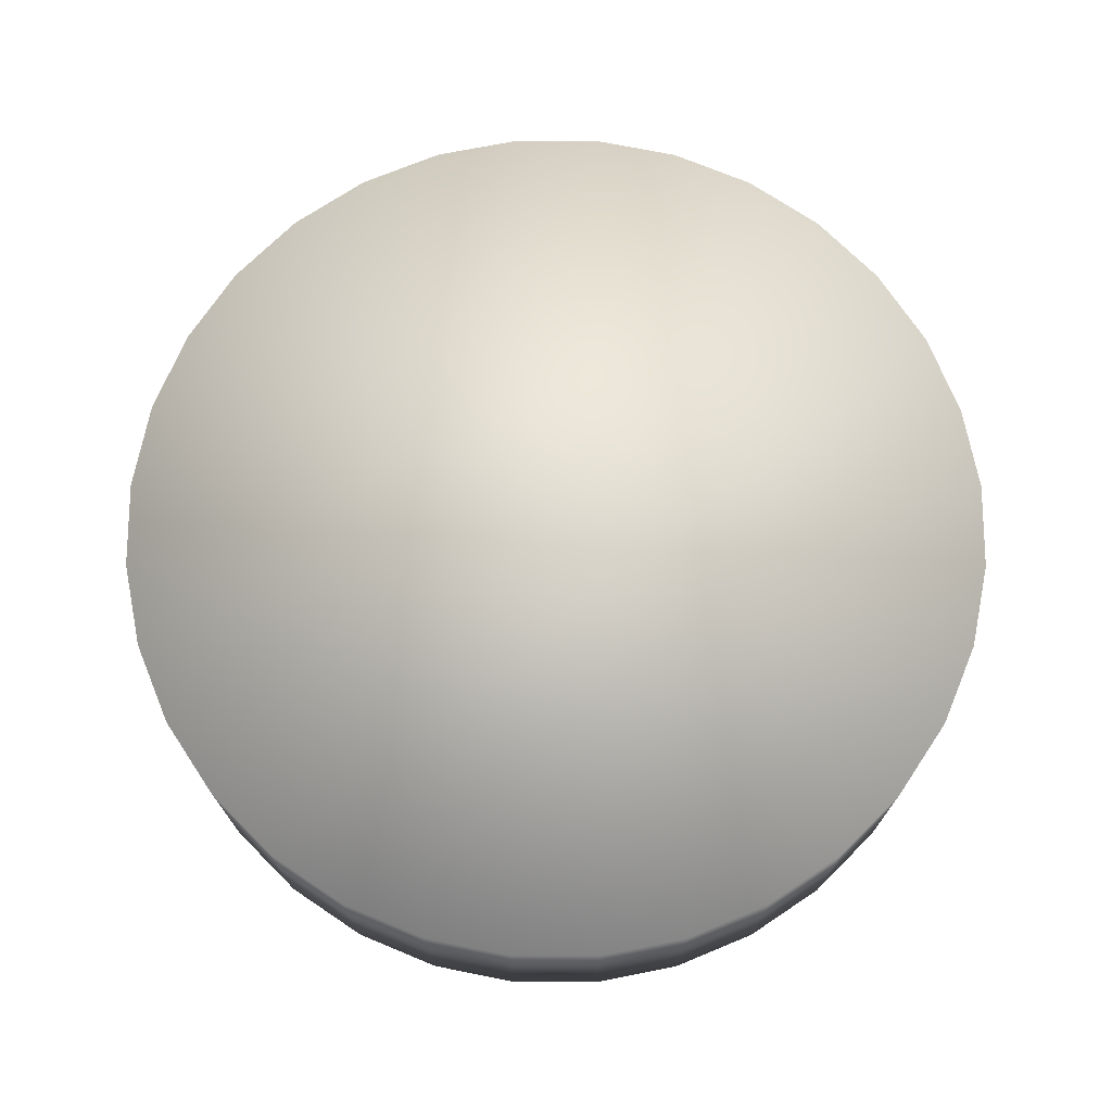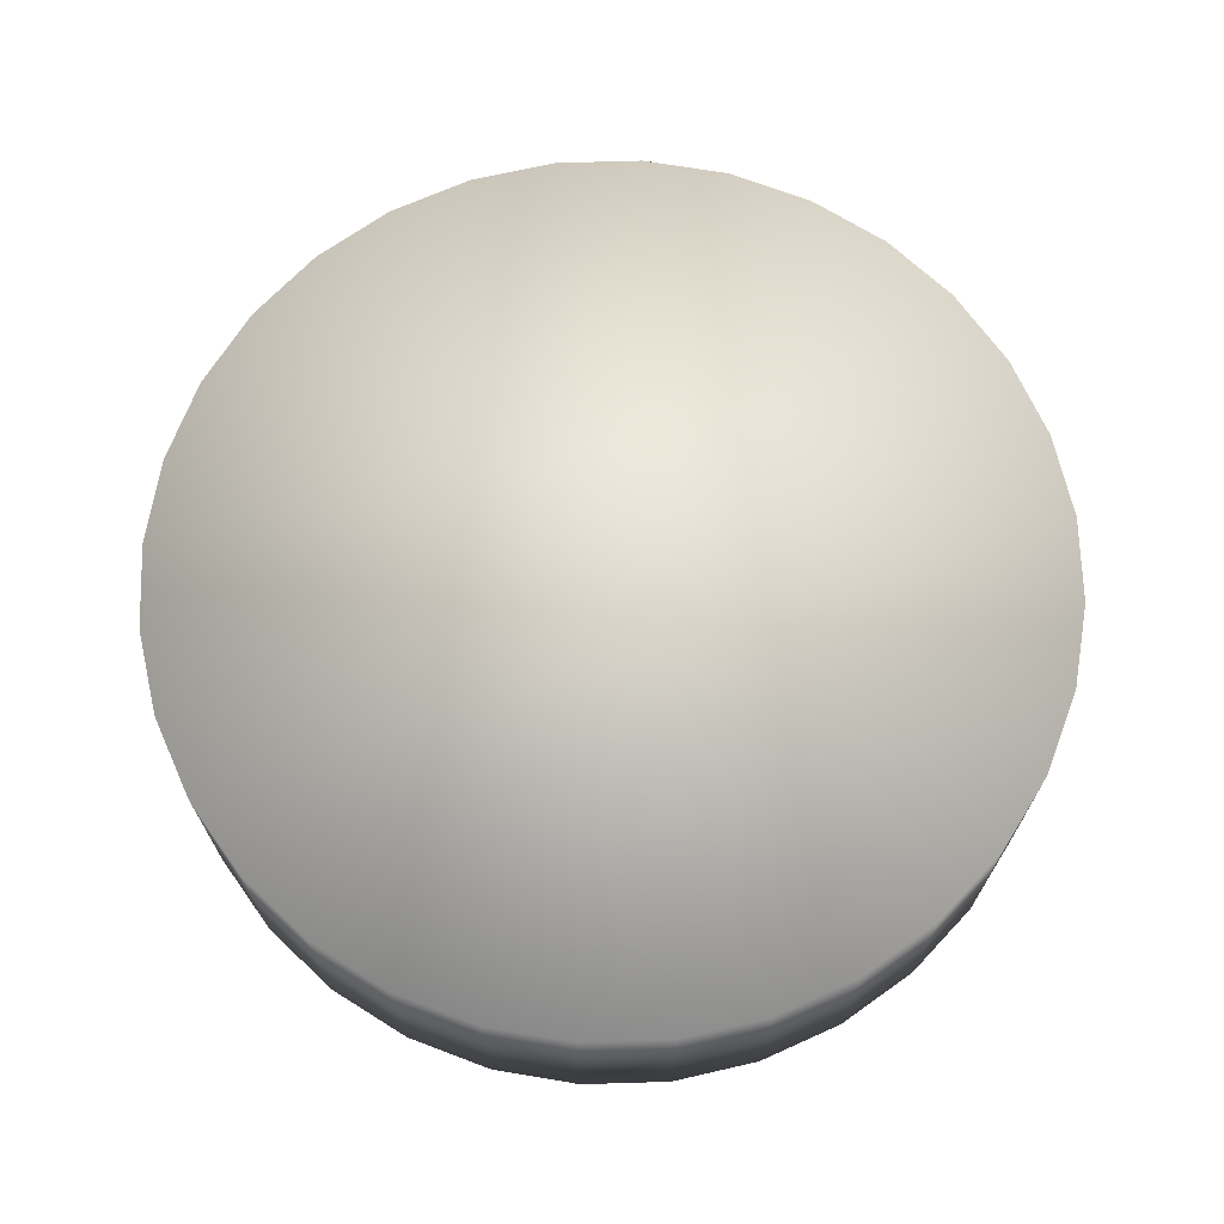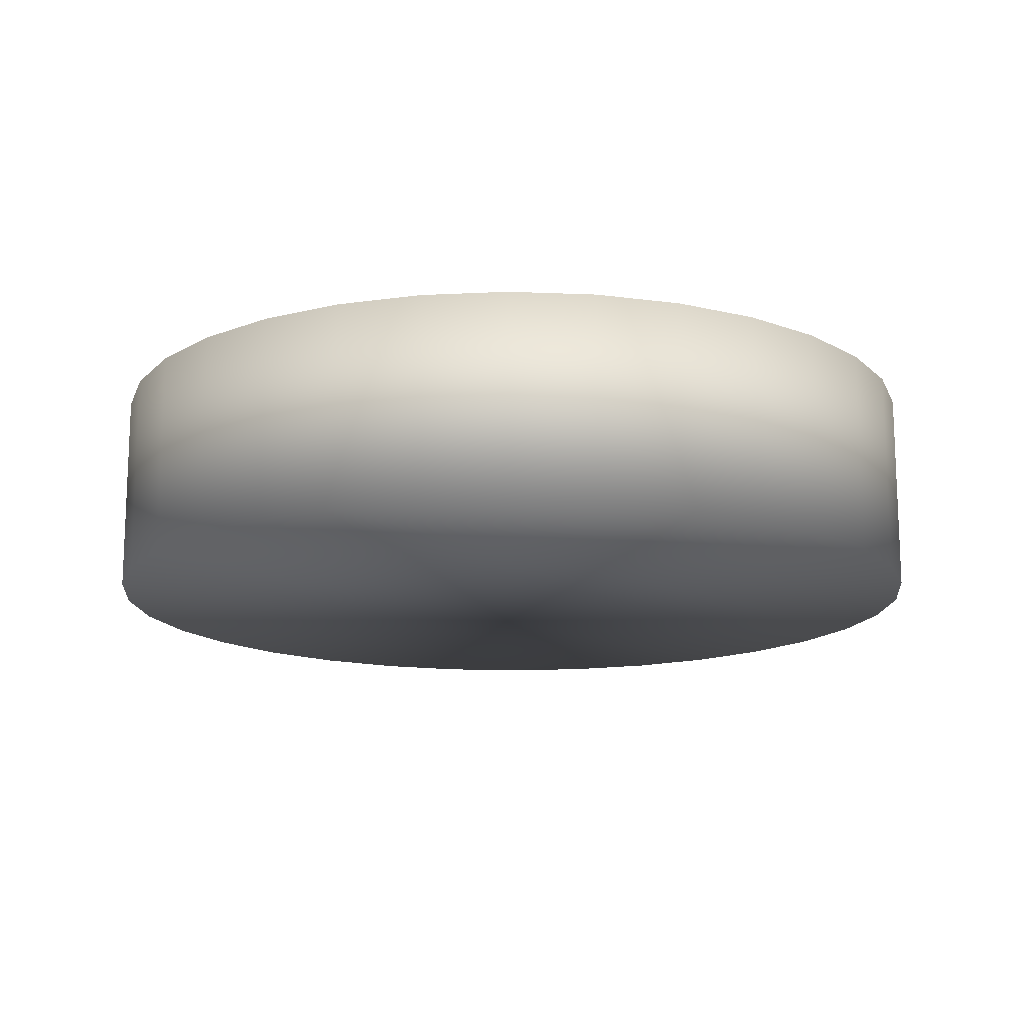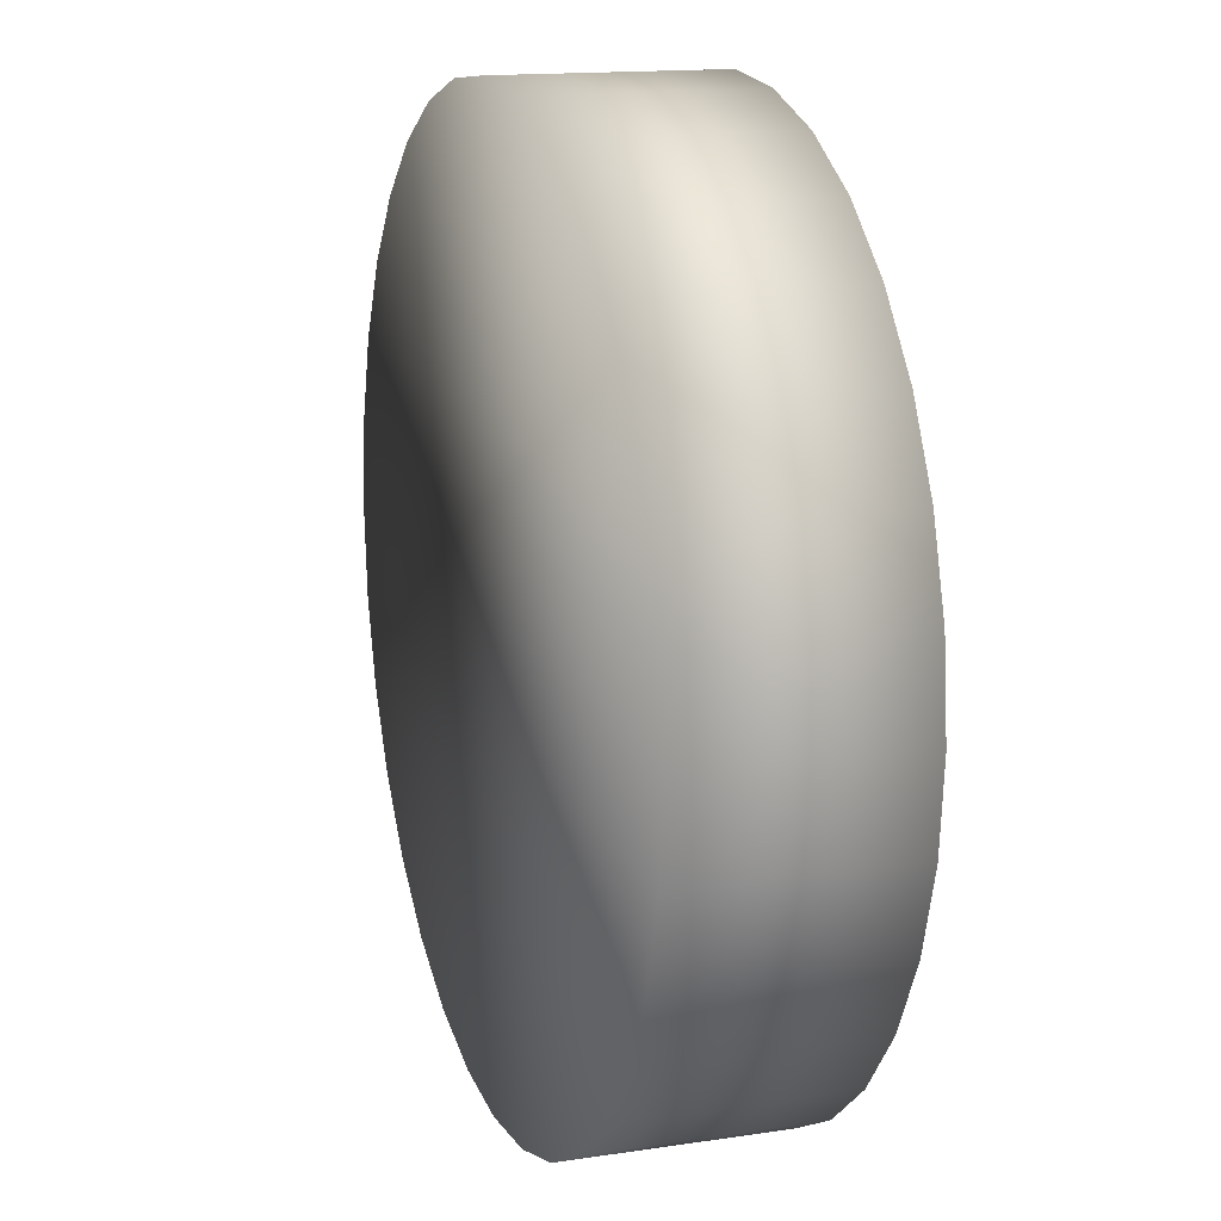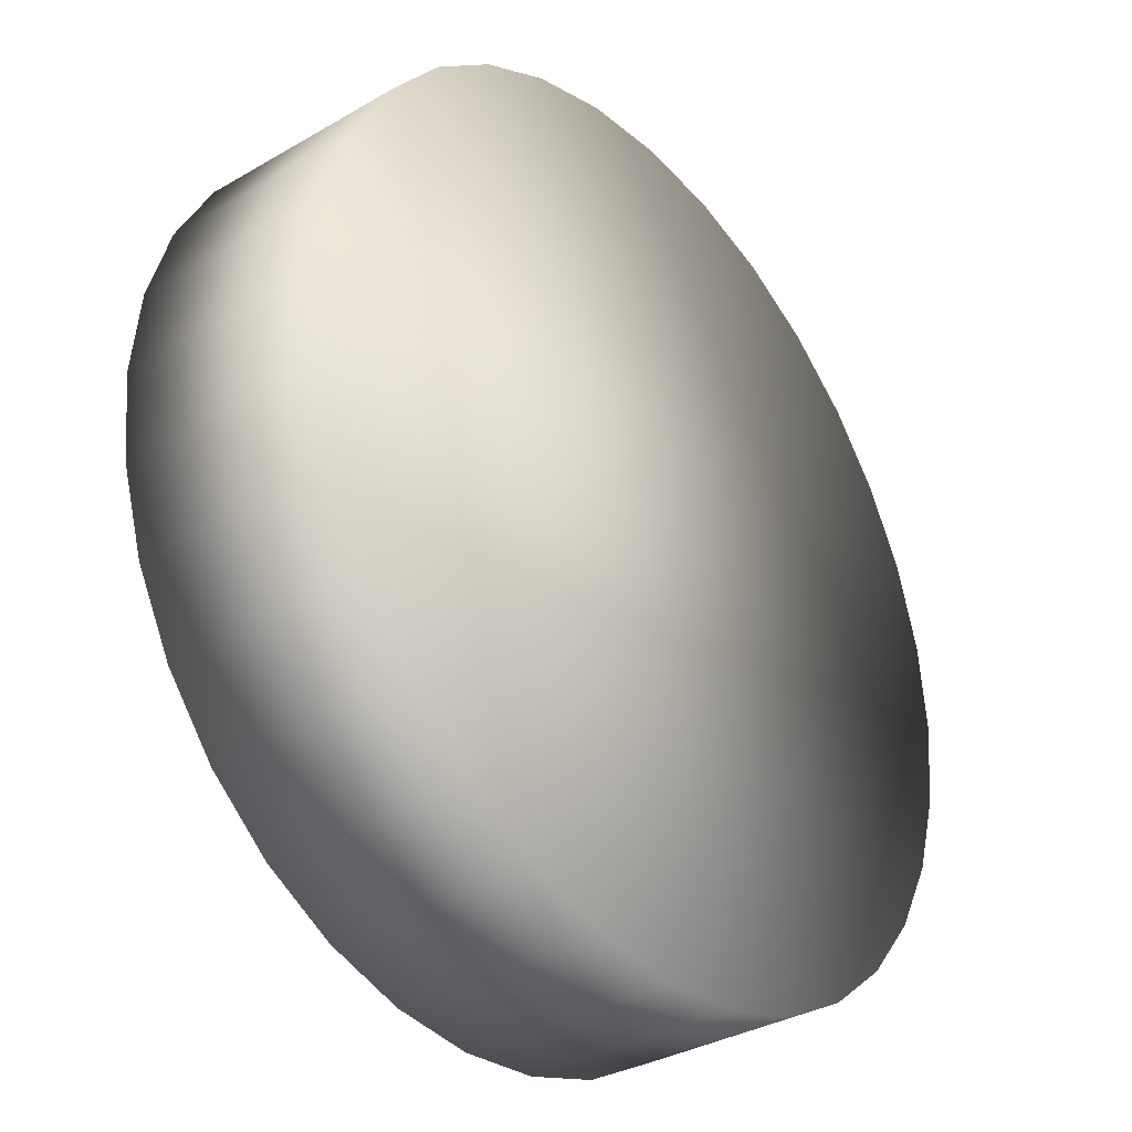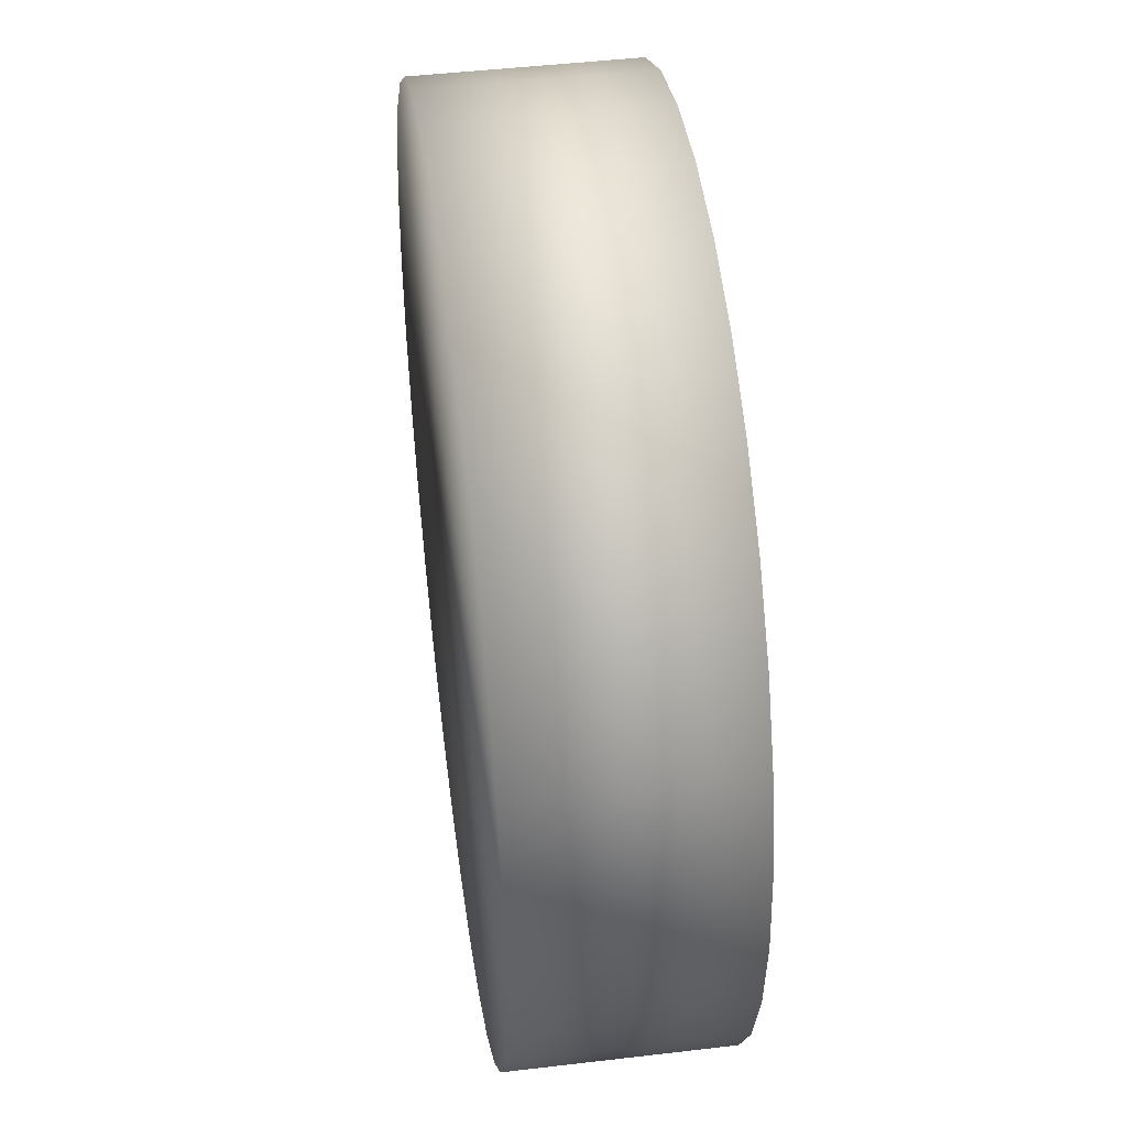
<metadata>
{"format":"obj","ext":"obj","renderer":"f3d","projection":"perspective","resolution":1024,"background":"white","views":[{"elev":72.5,"azim":-39.3,"up":"+Y"},{"elev":69.5,"azim":-18.6,"up":"+Y"},{"elev":-14.8,"azim":135.5,"up":"+Y"},{"elev":14.8,"azim":72.0,"up":"+Z"},{"elev":-34.2,"azim":-51.8,"up":"+Z"},{"elev":46.1,"azim":-97.7,"up":"+Z"}]}
</metadata>
<code>
g Carota.013
v -0.9808 0.2381 -0.1951
v -1 0.2381 1.514e-05
v -1 -0.2381 1.514e-05
v -0.9808 -0.2381 -0.1951
v -0.9239 0.2381 -0.3827
v -0.9239 -0.2381 -0.3827
v -0.8315 0.2381 -0.5556
v -0.8315 -0.2381 -0.5556
v -0.7071 0.2381 -0.7071
v -0.7071 -0.2381 -0.7071
v -0.5556 0.2381 -0.8315
v -0.5556 -0.2381 -0.8315
v -0.3827 0.2381 -0.9239
v -0.3827 -0.2381 -0.9239
v -0.1951 0.2381 -0.9808
v -0.1951 -0.2381 -0.9808
v -1.514e-05 0.2381 -1
v -1.514e-05 -0.2381 -1
v 0.1951 0.2381 -0.9808
v 0.1951 -0.2381 -0.9808
v 0.3827 0.2381 -0.9239
v 0.3827 -0.2381 -0.9239
v 0.5556 0.2381 -0.8315
v 0.5556 -0.2381 -0.8315
v 0.7071 0.2381 -0.7071
v 0.7071 -0.2381 -0.7071
v 0.8315 0.2381 -0.5556
v 0.8315 -0.2381 -0.5556
v 0.9239 0.2381 -0.3827
v 0.9239 -0.2381 -0.3827
v 0.9808 0.2381 -0.1951
v 0.9808 -0.2381 -0.1951
v 1 0.2381 -1.538e-05
v 1 -0.2381 -1.538e-05
v -1 0.2381 1.514e-05
v -0.9808 -0.2381 0.1951
v -1 -0.2381 1.514e-05
v -0.9808 0.2381 0.1951
v -0.9239 -0.2381 0.3827
v -0.9239 0.2381 0.3827
v -0.8315 -0.2381 0.5556
v -0.8315 0.2381 0.5556
v -0.7071 -0.2381 0.7071
v -0.7071 0.2381 0.7071
v -0.5556 -0.2381 0.8315
v -0.5556 0.2381 0.8315
v -0.3827 -0.2381 0.9239
v -0.3827 0.2381 0.9239
v -0.1951 -0.2381 0.9808
v -0.1951 0.2381 0.9808
v -1.514e-05 -0.2381 1
v -1.514e-05 0.2381 1
v 0.1951 -0.2381 0.9808
v 0.1951 0.2381 0.9808
v 0.3827 -0.2381 0.9239
v 0.3827 0.2381 0.9239
v 0.5556 -0.2381 0.8315
v 0.5556 0.2381 0.8315
v 0.7071 -0.2381 0.7071
v 0.7071 0.2381 0.7071
v 0.8315 -0.2381 0.5556
v 0.8315 0.2381 0.5556
v 0.9239 -0.2381 0.3827
v 0.9239 0.2381 0.3827
v 0.9808 -0.2381 0.1951
v 0.9808 0.2381 0.1951
v 1 -0.2381 -1.538e-05
v 1 0.2381 -1.538e-05
v -0.1951 0.2381 -0.9808
v -1.514e-05 0.2381 -1
v 0.1951 0.2381 -0.9808
v 0.3827 0.2381 -0.9239
v -0.3827 0.2381 -0.9239
v 0.5556 0.2381 -0.8315
v -0.5556 0.2381 -0.8315
v 0.7071 0.2381 -0.7071
v -0.7071 0.2381 -0.7071
v 0.8315 0.2381 -0.5556
v -0.8315 0.2381 -0.5556
v 0.9239 0.2381 -0.3827
v -0.9239 0.2381 -0.3827
v 0.9808 0.2381 -0.1951
v -0.9808 0.2381 -0.1951
v 1 0.2381 -1.538e-05
v -1 0.2381 1.514e-05
v 0.9808 0.2381 0.1951
v -0.9808 0.2381 0.1951
v 0.9239 0.2381 0.3827
v -0.9239 0.2381 0.3827
v 0.8315 0.2381 0.5556
v -0.8315 0.2381 0.5556
v 0.7071 0.2381 0.7071
v -0.7071 0.2381 0.7071
v 0.5556 0.2381 0.8315
v -0.5556 0.2381 0.8315
v 0.3827 0.2381 0.9239
v -0.3827 0.2381 0.9239
v 0.1951 0.2381 0.9808
v -0.1951 0.2381 0.9808
v -1.514e-05 0.2381 1
v 0.1951 -0.2381 -0.9808
v -1.514e-05 -0.2381 -1
v -0.1951 -0.2381 -0.9808
v 0.3827 -0.2381 -0.9239
v -0.3827 -0.2381 -0.9239
v 0.5556 -0.2381 -0.8315
v -0.5556 -0.2381 -0.8315
v 0.7071 -0.2381 -0.7071
v -0.7071 -0.2381 -0.7071
v 0.8315 -0.2381 -0.5556
v -0.8315 -0.2381 -0.5556
v 0.9239 -0.2381 -0.3827
v -0.9239 -0.2381 -0.3827
v 0.9808 -0.2381 -0.1951
v -0.9808 -0.2381 -0.1951
v 1 -0.2381 -1.538e-05
v -1 -0.2381 1.514e-05
v 0.9808 -0.2381 0.1951
v -0.9808 -0.2381 0.1951
v 0.9239 -0.2381 0.3827
v -0.9239 -0.2381 0.3827
v 0.8315 -0.2381 0.5556
v -0.8315 -0.2381 0.5556
v 0.7071 -0.2381 0.7071
v -0.7071 -0.2381 0.7071
v 0.5556 -0.2381 0.8315
v -0.5556 -0.2381 0.8315
v 0.3827 -0.2381 0.9239
v -0.3827 -0.2381 0.9239
v 0.1951 -0.2381 0.9808
v -0.1951 -0.2381 0.9808
v -1.514e-05 -0.2381 1
g Carota.013_0
f 3 2 1
f 4 3 1
f 4 1 5
f 6 4 5
f 6 5 7
f 8 6 7
f 8 7 9
f 10 8 9
f 10 9 11
f 12 10 11
f 12 11 13
f 14 12 13
f 14 13 15
f 16 14 15
f 16 15 17
f 18 16 17
f 18 17 19
f 20 18 19
f 20 19 21
f 22 20 21
f 22 21 23
f 24 22 23
f 24 23 25
f 26 24 25
f 26 25 27
f 28 26 27
f 28 27 29
f 30 28 29
f 30 29 31
f 32 30 31
f 32 31 33
f 34 32 33
f 37 36 35
f 36 38 35
f 36 39 38
f 39 40 38
f 39 41 40
f 41 42 40
f 41 43 42
f 43 44 42
f 43 45 44
f 45 46 44
f 45 47 46
f 47 48 46
f 47 49 48
f 49 50 48
f 49 51 50
f 51 52 50
f 51 53 52
f 53 54 52
f 53 55 54
f 55 56 54
f 55 57 56
f 57 58 56
f 57 59 58
f 59 60 58
f 59 61 60
f 61 62 60
f 61 63 62
f 63 64 62
f 63 65 64
f 65 66 64
f 65 67 66
f 67 68 66
f 71 70 69
f 69 72 71
f 69 73 72
f 73 74 72
f 73 75 74
f 75 76 74
f 75 77 76
f 77 78 76
f 77 79 78
f 79 80 78
f 79 81 80
f 81 82 80
f 81 83 82
f 83 84 82
f 83 85 84
f 85 86 84
f 85 87 86
f 87 88 86
f 87 89 88
f 89 90 88
f 89 91 90
f 91 92 90
f 91 93 92
f 93 94 92
f 93 95 94
f 95 96 94
f 95 97 96
f 97 98 96
f 97 99 98
f 99 100 98
f 103 102 101
f 101 104 103
f 104 105 103
f 104 106 105
f 106 107 105
f 106 108 107
f 108 109 107
f 108 110 109
f 110 111 109
f 110 112 111
f 112 113 111
f 112 114 113
f 114 115 113
f 114 116 115
f 116 117 115
f 116 118 117
f 118 119 117
f 118 120 119
f 120 121 119
f 120 122 121
f 122 123 121
f 122 124 123
f 124 125 123
f 124 126 125
f 126 127 125
f 126 128 127
f 128 129 127
f 128 130 129
f 130 131 129
f 130 132 131

</code>
